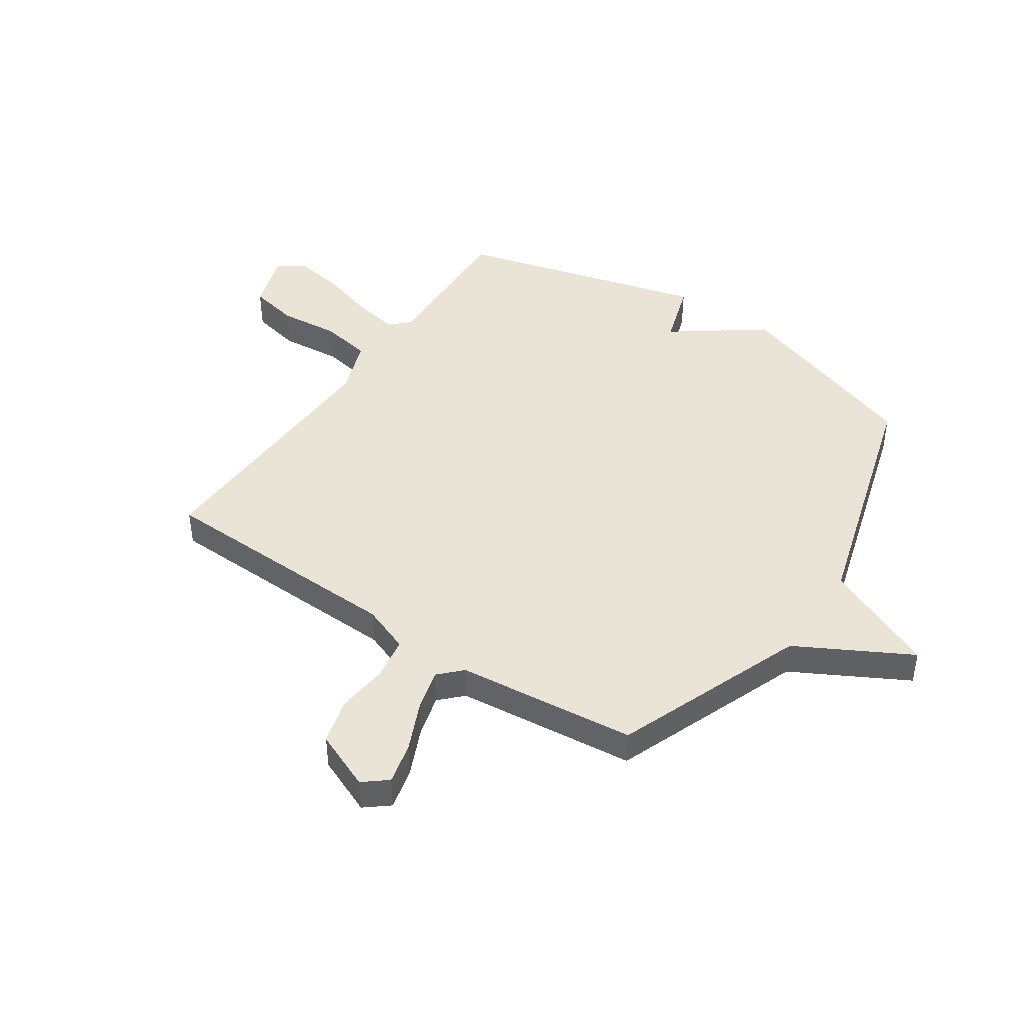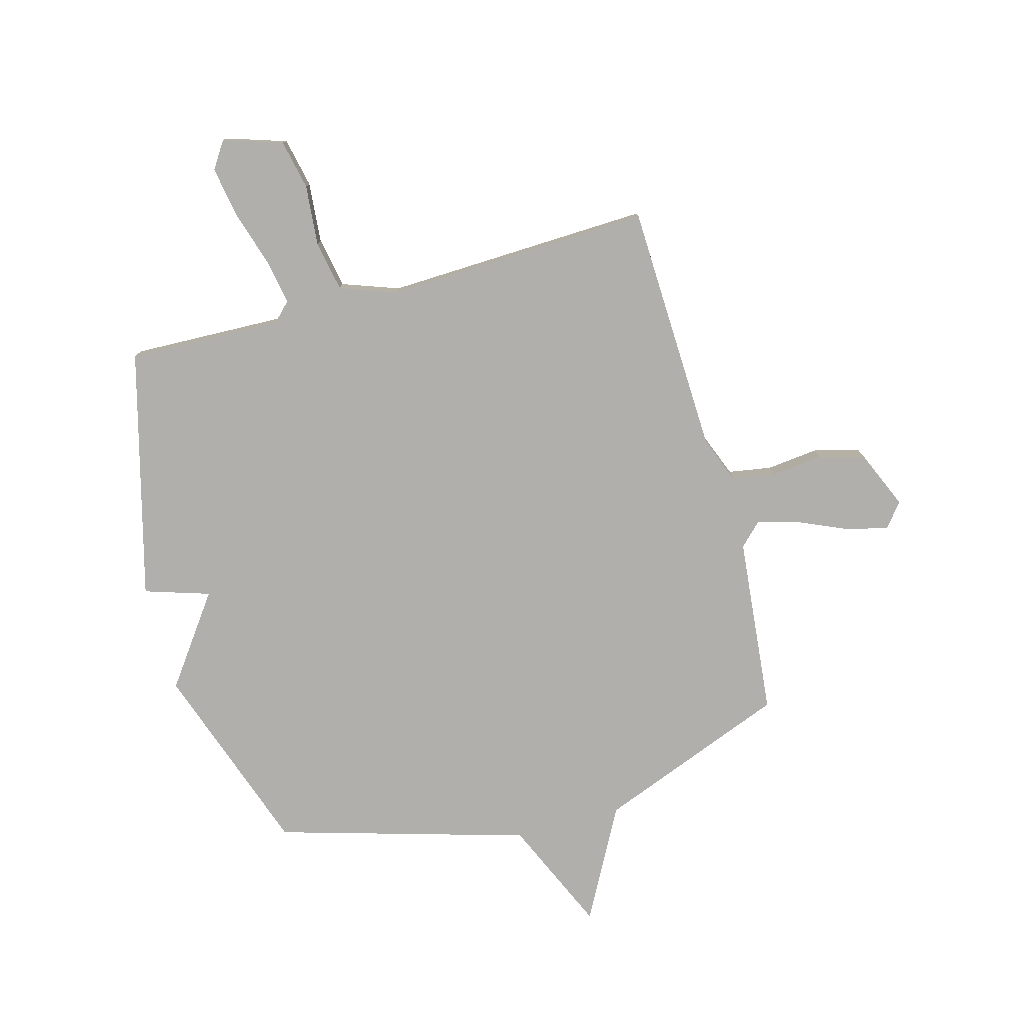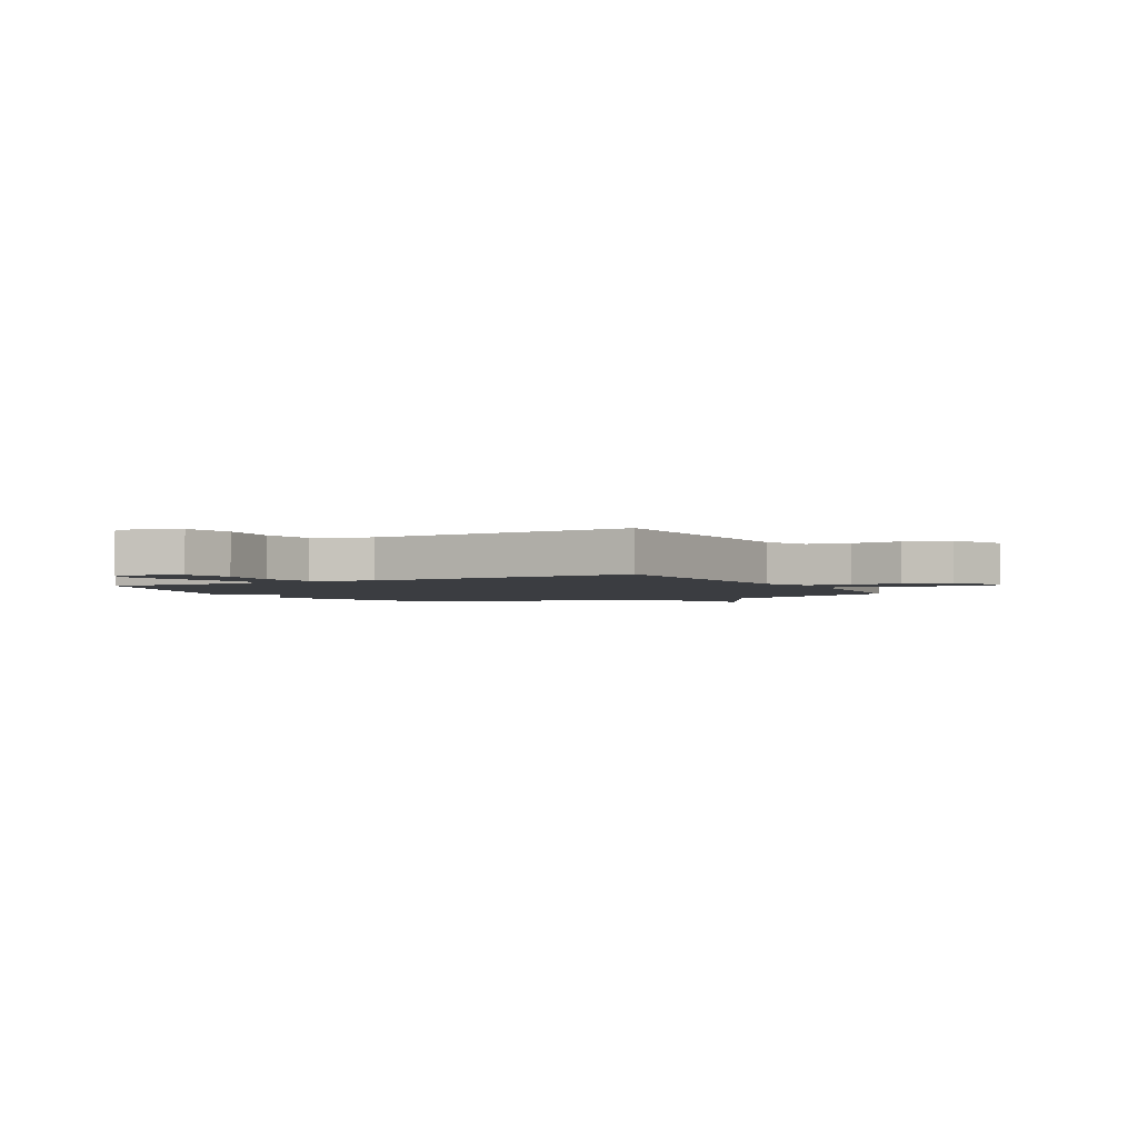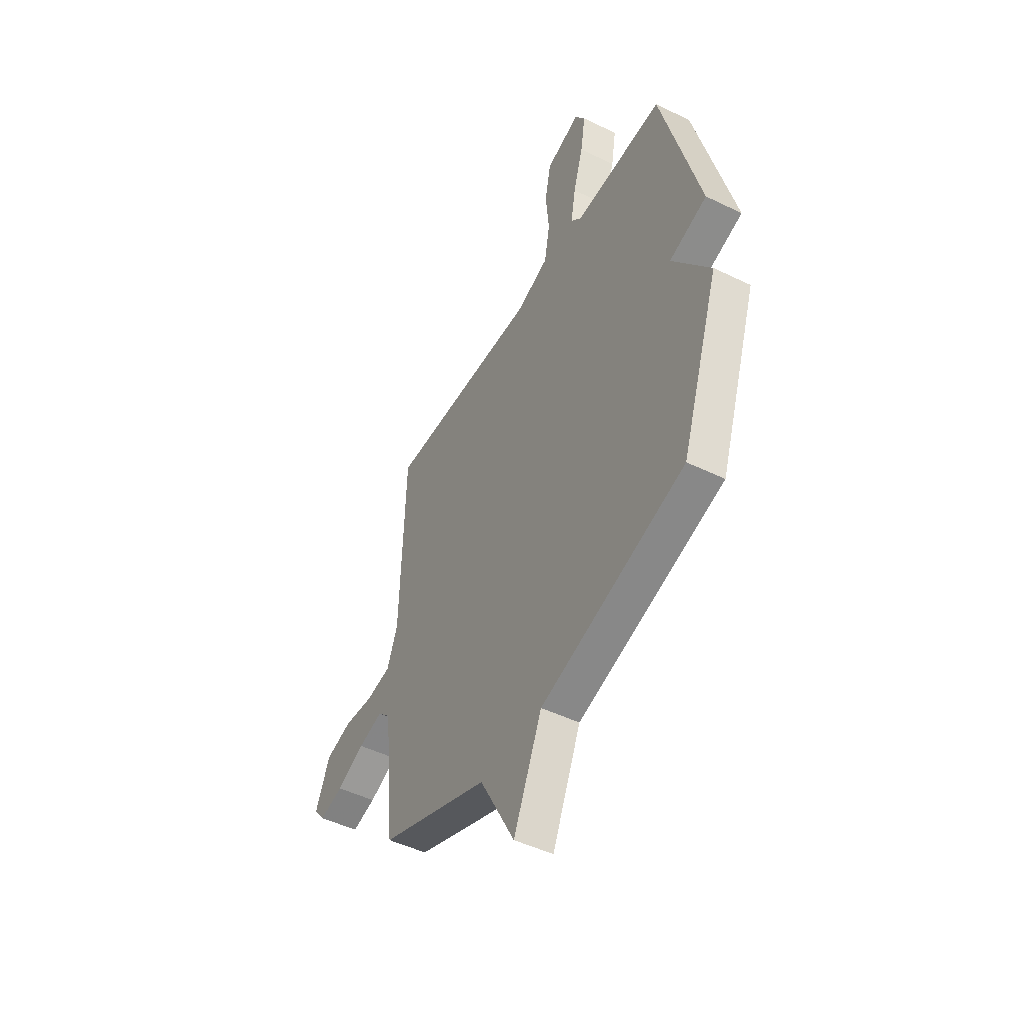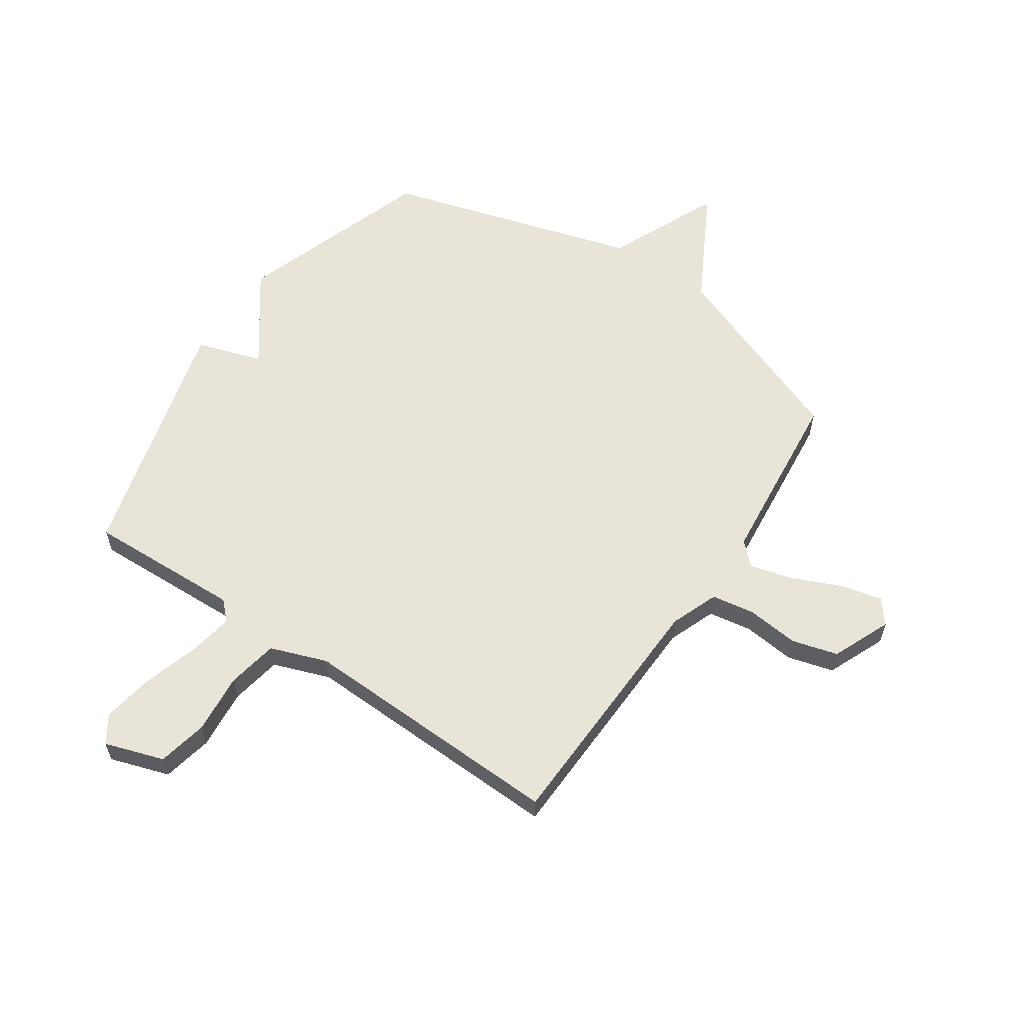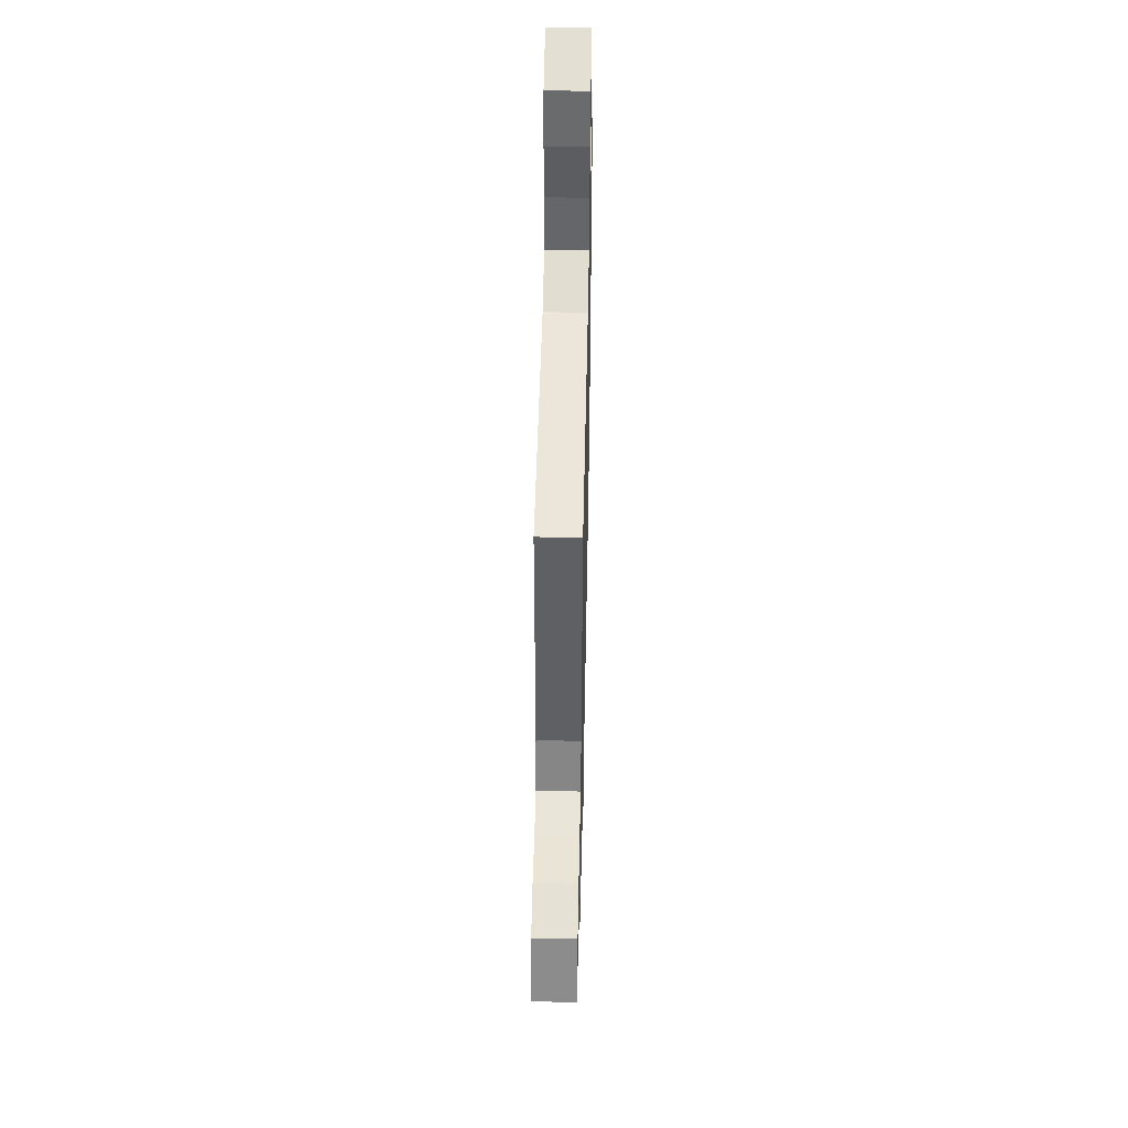
<metadata>
{"format":"obj","ext":"obj","renderer":"f3d","projection":"perspective","resolution":1024,"background":"white","views":[{"elev":43.9,"azim":123.9,"up":"+Y"},{"elev":-78.1,"azim":15.5,"up":"+Y"},{"elev":-2.5,"azim":28.8,"up":"+Y"},{"elev":-48.0,"azim":-118.6,"up":"+Z"},{"elev":59.9,"azim":34.1,"up":"+Y"},{"elev":48.6,"azim":91.2,"up":"+Z"}]}
</metadata>
<code>
v -0.5 0.07 -0.5
v -0.62 0.07 -0.149
v -0.502 0.07 0.013
v -0.62 0.07 0.051
v -0.5 0.07 0.5
v -0.221 0.07 0.49
v -0.188 0.07 0.523
v -0.203 0.07 0.606
v -0.234 0.07 0.707
v -0.249 0.07 0.798
v -0.217 0.07 0.847
v -0.11 0.07 0.812
v -0.091 0.07 0.722
v -0.101 0.07 0.613
v -0.084 0.07 0.521
v 0.018 0.07 0.484
v 0.5 0.07 0.5
v 0.515 0.07 0.047
v 0.548 0.07 -0.039
v 0.626 0.07 -0.052
v 0.72 0.07 -0.042
v 0.803 0.07 -0.065
v 0.848 0.07 -0.171
v 0.813 0.07 -0.214
v 0.738 0.07 -0.196
v 0.65 0.07 -0.157
v 0.573 0.07 -0.136
v 0.533 0.07 -0.175
v 0.5 0.07 -0.5
v 0.154 0.07 -0.633
v 0.044 0.07 -0.837
v -0.046 0.07 -0.633
v -0.5 0 -0.5
v -0.62 0 -0.149
v -0.502 0 0.013
v -0.62 0 0.051
v -0.5 0 0.5
v -0.221 0 0.49
v -0.188 0 0.523
v -0.203 0 0.606
v -0.234 0 0.707
v -0.249 0 0.798
v -0.217 0 0.847
v -0.11 0 0.812
v -0.091 0 0.722
v -0.101 0 0.613
v -0.084 0 0.521
v 0.018 0 0.484
v 0.5 0 0.5
v 0.515 0 0.047
v 0.548 0 -0.039
v 0.626 0 -0.052
v 0.72 0 -0.042
v 0.803 0 -0.065
v 0.848 0 -0.171
v 0.813 0 -0.214
v 0.738 0 -0.196
v 0.65 0 -0.157
v 0.573 0 -0.136
v 0.533 0 -0.175
v 0.5 0 -0.5
v 0.154 0 -0.633
v 0.044 0 -0.837
v -0.046 0 -0.633
f 30 31 32
f 1 2 3
f 32 1 3
f 30 32 3
f 29 30 3
f 28 29 3
f 4 5 6
f 3 4 6
f 28 3 6
f 27 28 6
f 26 27 6 7
f 24 25 26
f 23 24 26
f 22 23 26
f 21 22 26
f 20 21 26
f 19 20 26
f 19 26 7 8
f 18 19 8
f 16 17 18
f 15 16 18
f 15 18 8
f 9 10 11
f 8 9 11
f 15 8 11
f 14 15 11
f 11 12 13 14
f 64 63 62
f 35 34 33
f 35 33 64
f 35 64 62
f 35 62 61
f 35 61 60
f 38 37 36
f 38 36 35
f 38 35 60
f 38 60 59
f 39 38 59 58
f 58 57 56
f 58 56 55
f 58 55 54
f 58 54 53
f 58 53 52
f 58 52 51
f 40 39 58 51
f 40 51 50
f 50 49 48
f 50 48 47
f 40 50 47
f 43 42 41
f 43 41 40
f 43 40 47
f 43 47 46
f 46 45 44 43
f 1 33 34 2
f 2 34 35 3
f 3 35 36 4
f 4 36 37 5
f 5 37 38 6
f 6 38 39 7
f 7 39 40 8
f 8 40 41 9
f 9 41 42 10
f 10 42 43 11
f 11 43 44 12
f 12 44 45 13
f 13 45 46 14
f 14 46 47 15
f 15 47 48 16
f 16 48 49 17
f 17 49 50 18
f 18 50 51 19
f 19 51 52 20
f 20 52 53 21
f 21 53 54 22
f 22 54 55 23
f 23 55 56 24
f 24 56 57 25
f 25 57 58 26
f 26 58 59 27
f 27 59 60 28
f 28 60 61 29
f 29 61 62 30
f 30 62 63 31
f 31 63 64 32
f 32 64 33 1

</code>
